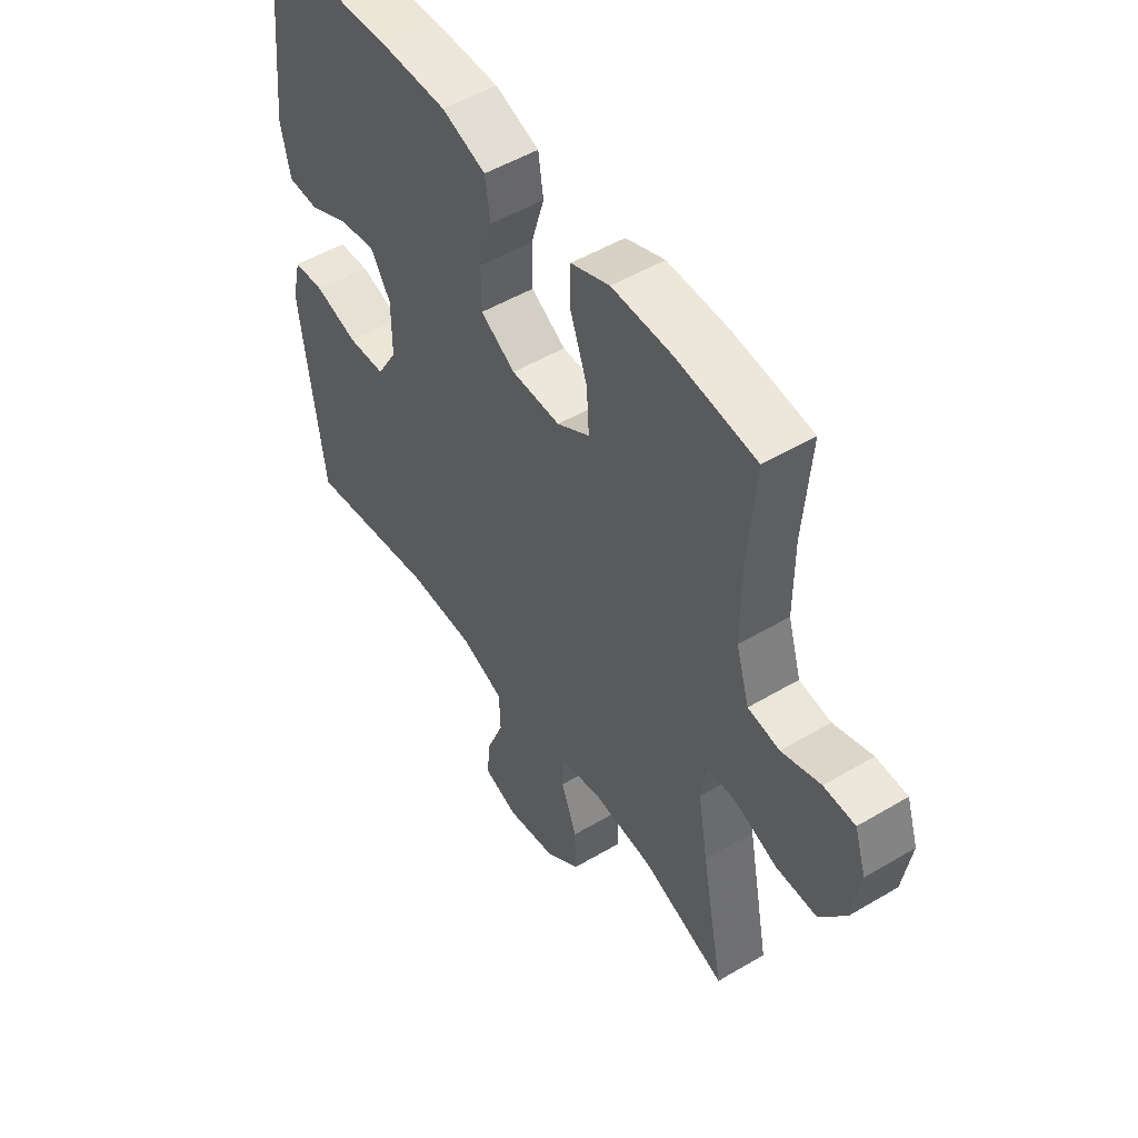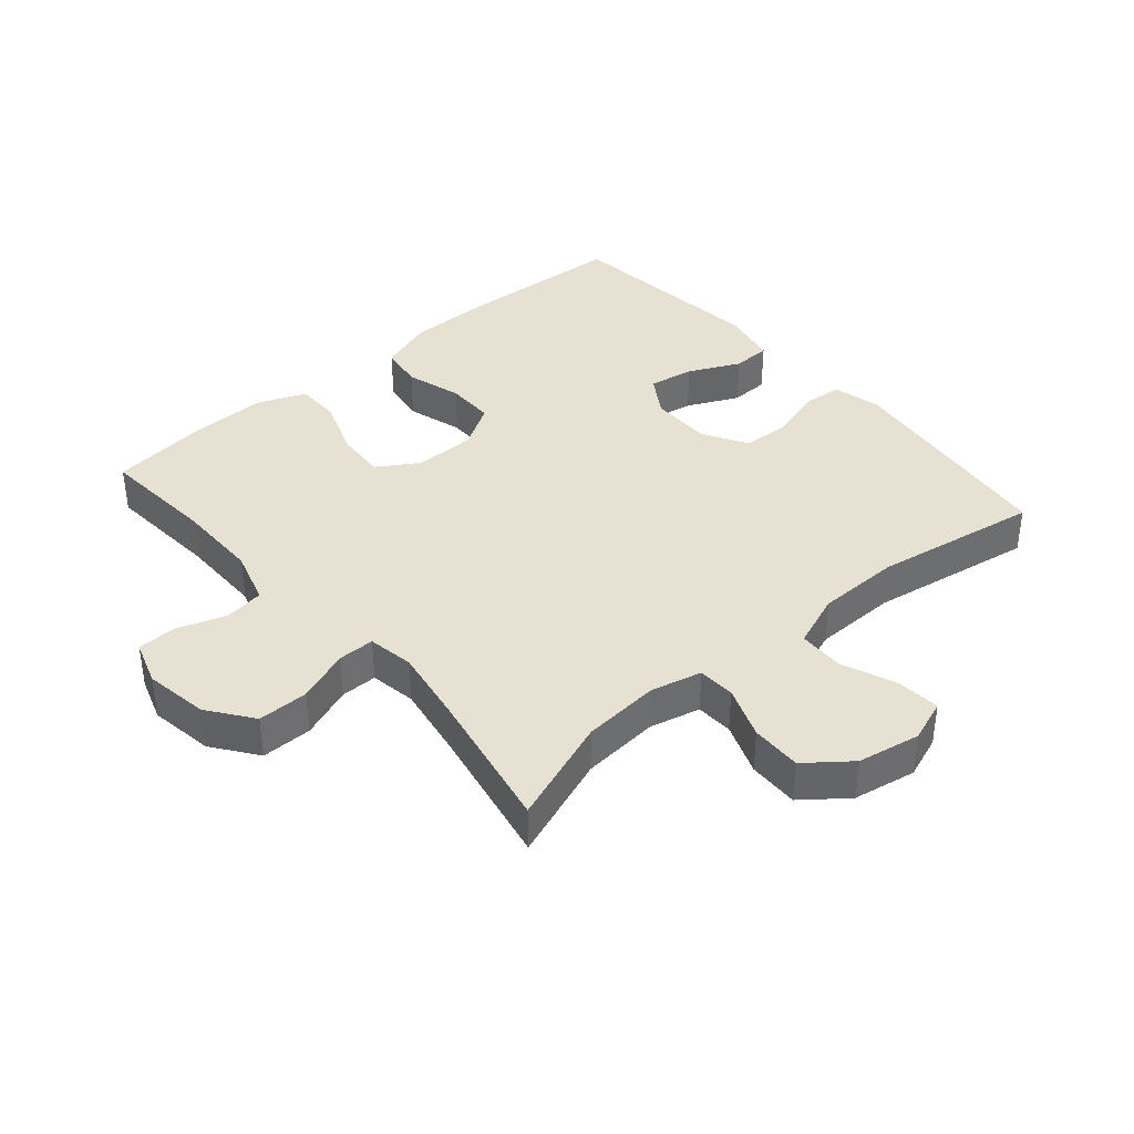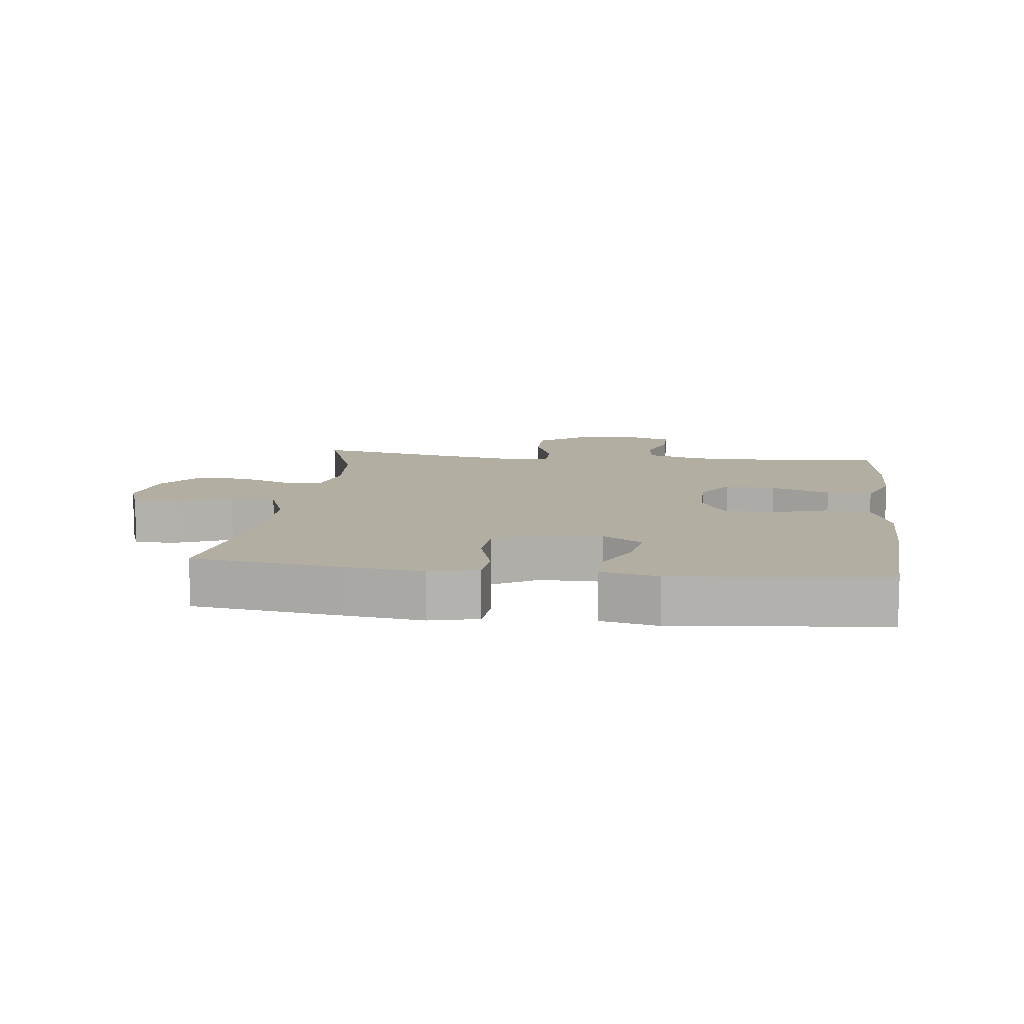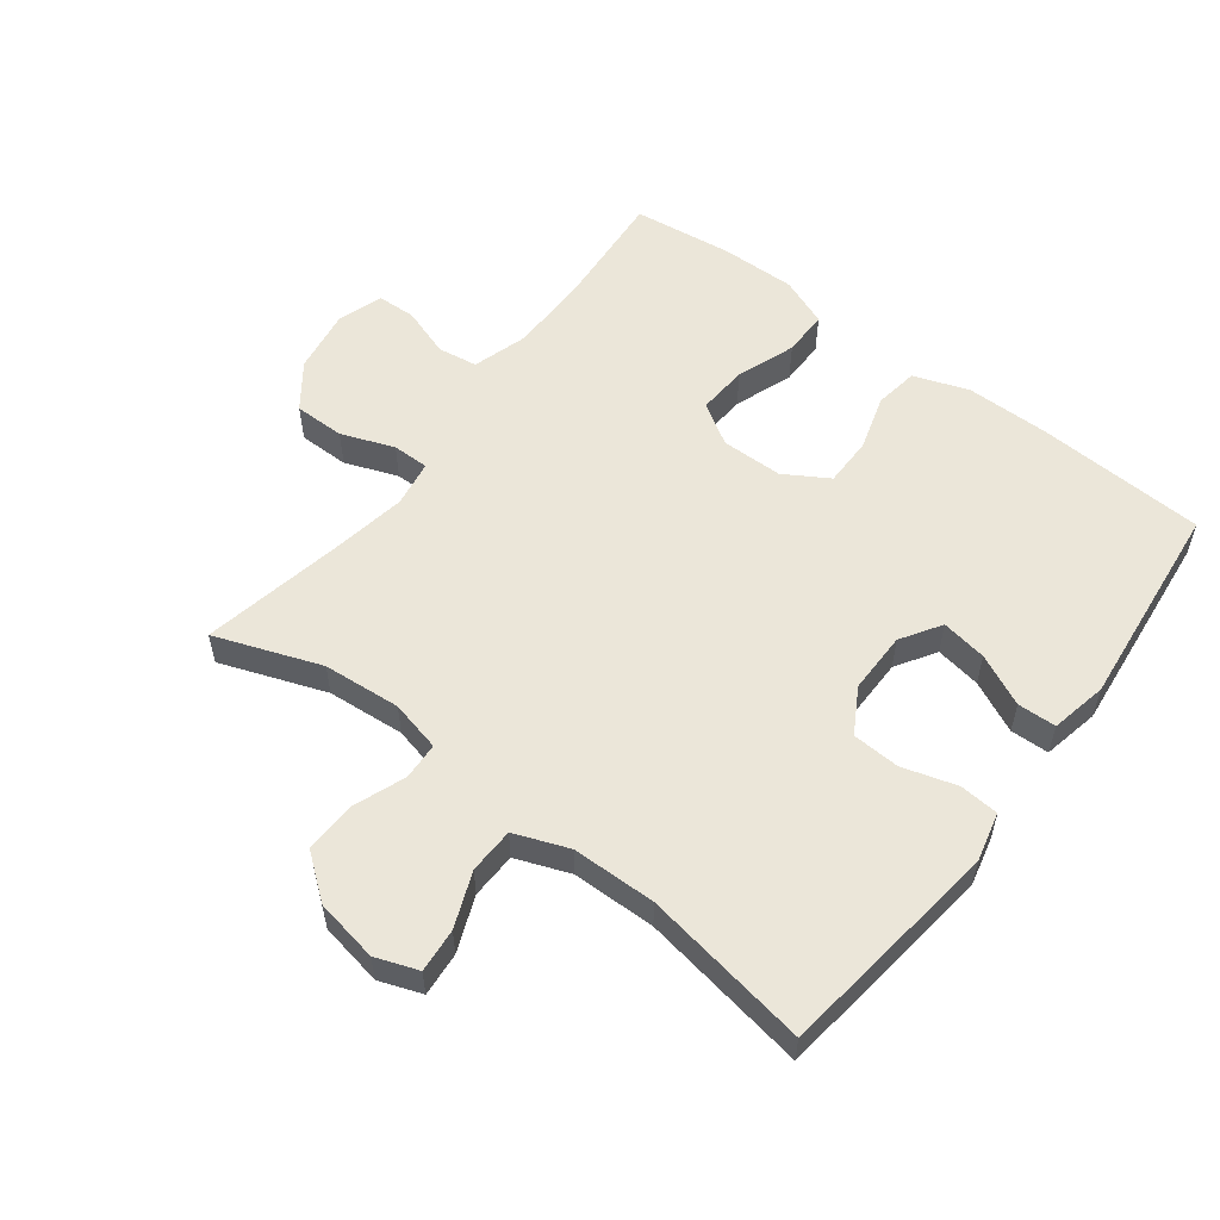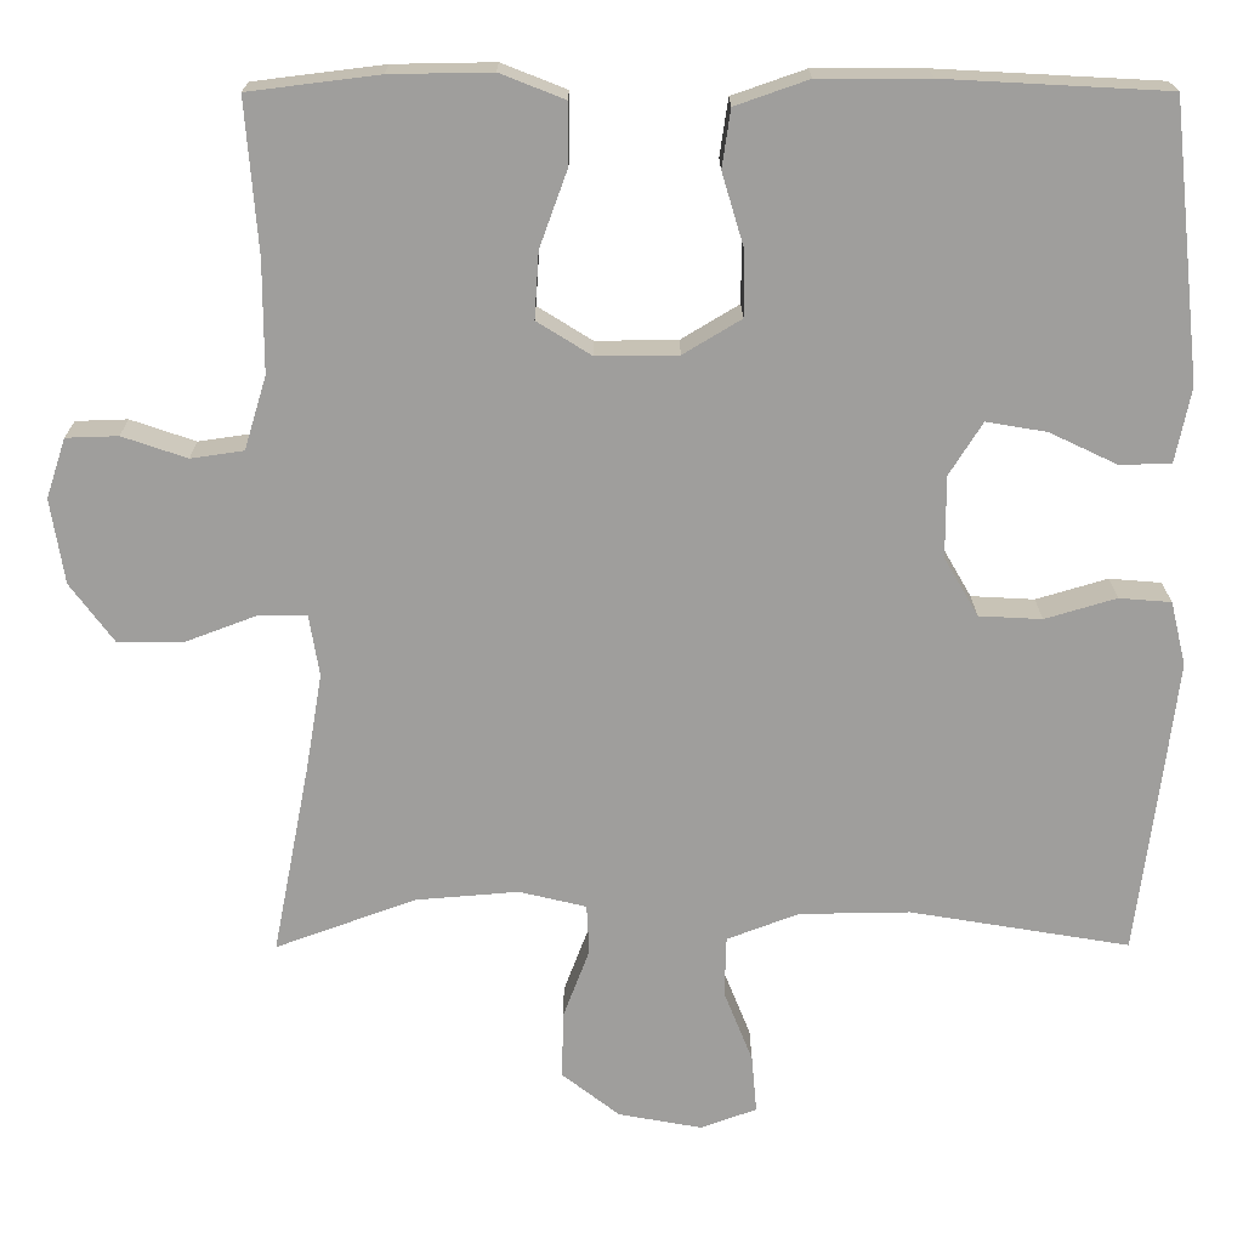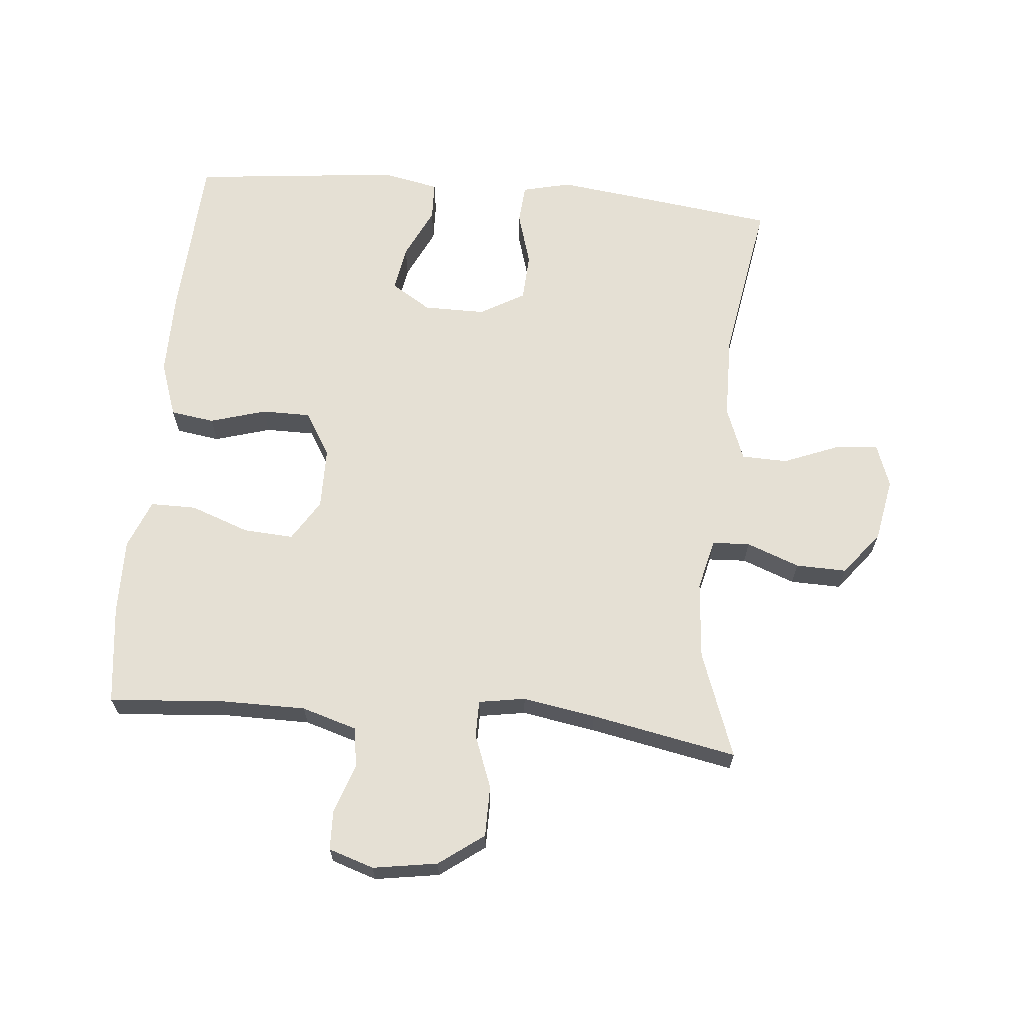
<metadata>
{"format":"obj","ext":"obj","renderer":"f3d","projection":"perspective","resolution":1024,"background":"white","views":[{"elev":51.0,"azim":57.1,"up":"+Z"},{"elev":38.6,"azim":139.3,"up":"+Y"},{"elev":10.7,"azim":-82.9,"up":"+Y"},{"elev":55.9,"azim":-142.7,"up":"+Y"},{"elev":19.1,"azim":179.7,"up":"+Z"},{"elev":65.6,"azim":95.3,"up":"+Y"}]}
</metadata>
<code>
v 0.5 0.07 -0.5
v 0.336 0.07 -0.44
v 0.215 0.07 -0.43
v 0.136 0.07 -0.449
v 0.133 0.07 -0.507
v 0.164 0.07 -0.589
v 0.166 0.07 -0.668
v 0.098 0.07 -0.721
v 0 0.07 -0.739
v -0.066 0.07 -0.715
v -0.06 0.07 -0.647
v -0.026 0.07 -0.562
v -0.028 0.07 -0.491
v -0.112 0.07 -0.459
v -0.242 0.07 -0.457
v -0.5 0.07 -0.5
v -0.53 0.07 -0.265
v -0.544 0.07 -0.15
v -0.526 0.07 -0.075
v -0.465 0.07 -0.07
v -0.381 0.07 -0.095
v -0.307 0.07 -0.091
v -0.267 0.07 -0.022
v -0.267 0.07 0.074
v -0.306 0.07 0.136
v -0.377 0.07 0.124
v -0.457 0.07 0.086
v -0.517 0.07 0.088
v -0.535 0.07 0.176
v -0.5 0.07 0.5
v -0.238 0.07 0.514
v -0.108 0.07 0.514
v -0.022 0.07 0.484
v -0.012 0.07 0.416
v -0.038 0.07 0.329
v -0.038 0.07 0.253
v 0.03 0.07 0.212
v 0.126 0.07 0.211
v 0.19 0.07 0.251
v 0.185 0.07 0.329
v 0.152 0.07 0.42
v 0.152 0.07 0.491
v 0.228 0.07 0.521
v 0.347 0.07 0.519
v 0.5 0.07 0.5
v 0.486 0.07 0.32
v 0.486 0.07 0.19
v 0.512 0.07 0.104
v 0.574 0.07 0.095
v 0.65 0.07 0.121
v 0.711 0.07 0.119
v 0.734 0.07 0.049
v 0.718 0.07 -0.051
v 0.667 0.07 -0.12
v 0.588 0.07 -0.12
v 0.506 0.07 -0.089
v 0.449 0.07 -0.089
v 0.437 0.07 -0.161
v 0.456 0.07 -0.274
v 0.5 0 -0.5
v 0.336 0 -0.44
v 0.215 0 -0.43
v 0.136 0 -0.449
v 0.133 0 -0.507
v 0.164 0 -0.589
v 0.166 0 -0.668
v 0.098 0 -0.721
v 0 0 -0.739
v -0.066 0 -0.715
v -0.06 0 -0.647
v -0.026 0 -0.562
v -0.028 0 -0.491
v -0.112 0 -0.459
v -0.242 0 -0.457
v -0.5 0 -0.5
v -0.53 0 -0.265
v -0.544 0 -0.15
v -0.526 0 -0.075
v -0.465 0 -0.07
v -0.381 0 -0.095
v -0.307 0 -0.091
v -0.267 0 -0.022
v -0.267 0 0.074
v -0.306 0 0.136
v -0.377 0 0.124
v -0.457 0 0.086
v -0.517 0 0.088
v -0.535 0 0.176
v -0.5 0 0.5
v -0.238 0 0.514
v -0.108 0 0.514
v -0.022 0 0.484
v -0.012 0 0.416
v -0.038 0 0.329
v -0.038 0 0.253
v 0.03 0 0.212
v 0.126 0 0.211
v 0.19 0 0.251
v 0.185 0 0.329
v 0.152 0 0.42
v 0.152 0 0.491
v 0.228 0 0.521
v 0.347 0 0.519
v 0.5 0 0.5
v 0.486 0 0.32
v 0.486 0 0.19
v 0.512 0 0.104
v 0.574 0 0.095
v 0.65 0 0.121
v 0.711 0 0.119
v 0.734 0 0.049
v 0.718 0 -0.051
v 0.667 0 -0.12
v 0.588 0 -0.12
v 0.506 0 -0.089
v 0.449 0 -0.089
v 0.437 0 -0.161
v 0.456 0 -0.274
f 53 54 55 56
f 53 56 57
f 52 53 57
f 49 50 51 52
f 48 49 52 57
f 47 48 57
f 46 47 57 58
f 44 45 46 58
f 40 41 42 43
f 39 40 43 44
f 32 33 34 35
f 32 35 36
f 31 32 36
f 30 31 36
f 29 30 36 37
f 26 27 28 29
f 25 26 29 37
f 18 19 20 21
f 18 21 22
f 15 16 17 18
f 14 15 18 22
f 13 14 22 23
f 9 10 11 12
f 9 12 13
f 8 9 13
f 5 6 7 8
f 4 5 8 13
f 59 1 2
f 58 59 2 3
f 39 44 58 3
f 24 25 37 38
f 13 23 24 38
f 4 13 38 39
f 3 4 39
f 115 114 113 112
f 116 115 112
f 116 112 111
f 111 110 109 108
f 116 111 108 107
f 116 107 106
f 117 116 106 105
f 117 105 104 103
f 102 101 100 99
f 103 102 99 98
f 94 93 92 91
f 95 94 91
f 95 91 90
f 95 90 89
f 96 95 89 88
f 88 87 86 85
f 96 88 85 84
f 80 79 78 77
f 81 80 77
f 77 76 75 74
f 81 77 74 73
f 82 81 73 72
f 71 70 69 68
f 72 71 68
f 72 68 67
f 67 66 65 64
f 72 67 64 63
f 61 60 118
f 62 61 118 117
f 62 117 103 98
f 97 96 84 83
f 97 83 82 72
f 98 97 72 63
f 98 63 62
f 1 60 61 2
f 2 61 62 3
f 3 62 63 4
f 4 63 64 5
f 5 64 65 6
f 6 65 66 7
f 7 66 67 8
f 8 67 68 9
f 9 68 69 10
f 10 69 70 11
f 11 70 71 12
f 12 71 72 13
f 13 72 73 14
f 14 73 74 15
f 15 74 75 16
f 16 75 76 17
f 17 76 77 18
f 18 77 78 19
f 19 78 79 20
f 20 79 80 21
f 21 80 81 22
f 22 81 82 23
f 23 82 83 24
f 24 83 84 25
f 25 84 85 26
f 26 85 86 27
f 27 86 87 28
f 28 87 88 29
f 29 88 89 30
f 30 89 90 31
f 31 90 91 32
f 32 91 92 33
f 33 92 93 34
f 34 93 94 35
f 35 94 95 36
f 36 95 96 37
f 37 96 97 38
f 38 97 98 39
f 39 98 99 40
f 40 99 100 41
f 41 100 101 42
f 42 101 102 43
f 43 102 103 44
f 44 103 104 45
f 45 104 105 46
f 46 105 106 47
f 47 106 107 48
f 48 107 108 49
f 49 108 109 50
f 50 109 110 51
f 51 110 111 52
f 52 111 112 53
f 53 112 113 54
f 54 113 114 55
f 55 114 115 56
f 56 115 116 57
f 57 116 117 58
f 58 117 118 59
f 59 118 60 1

</code>
